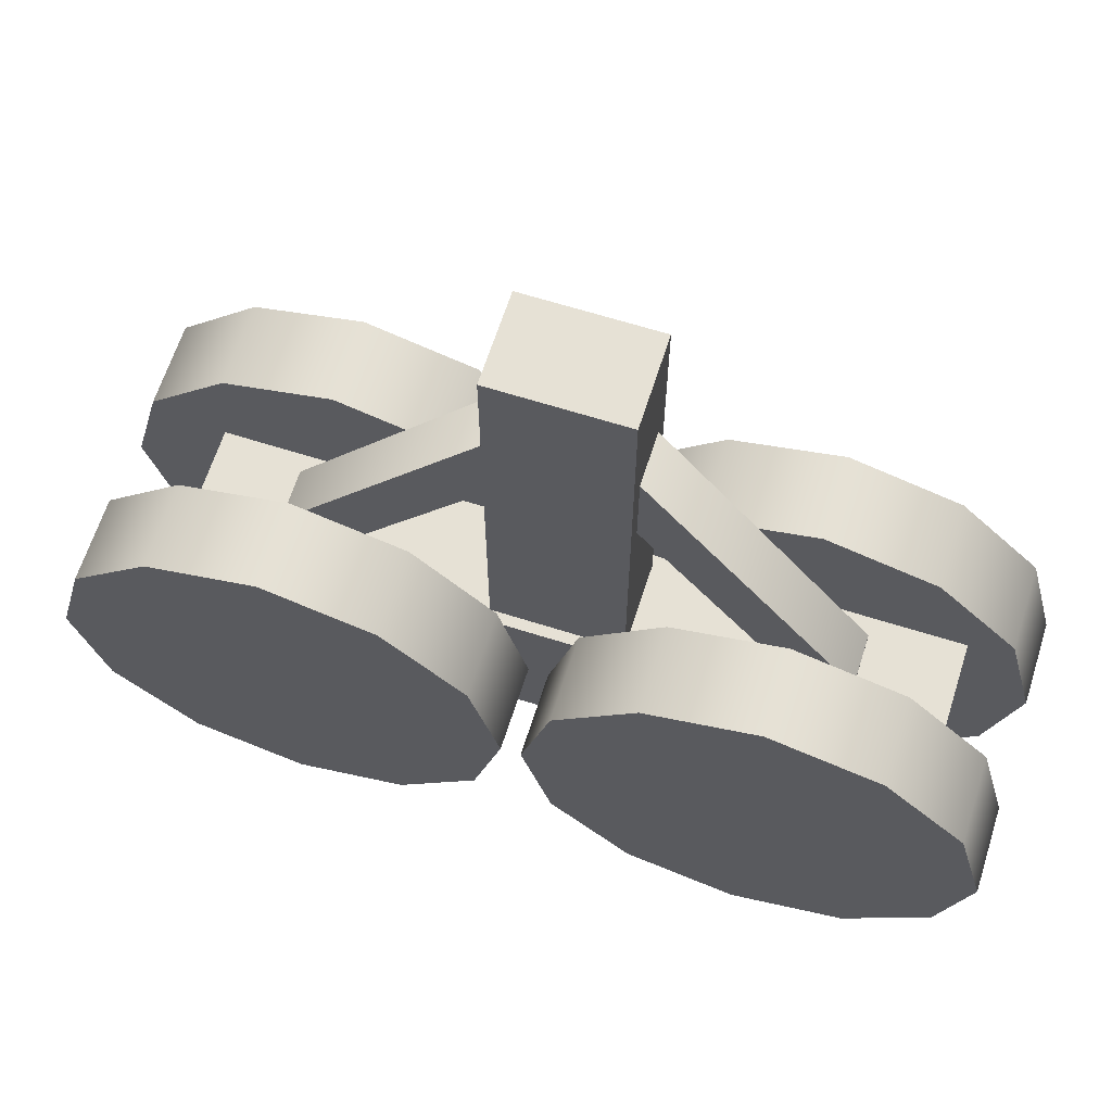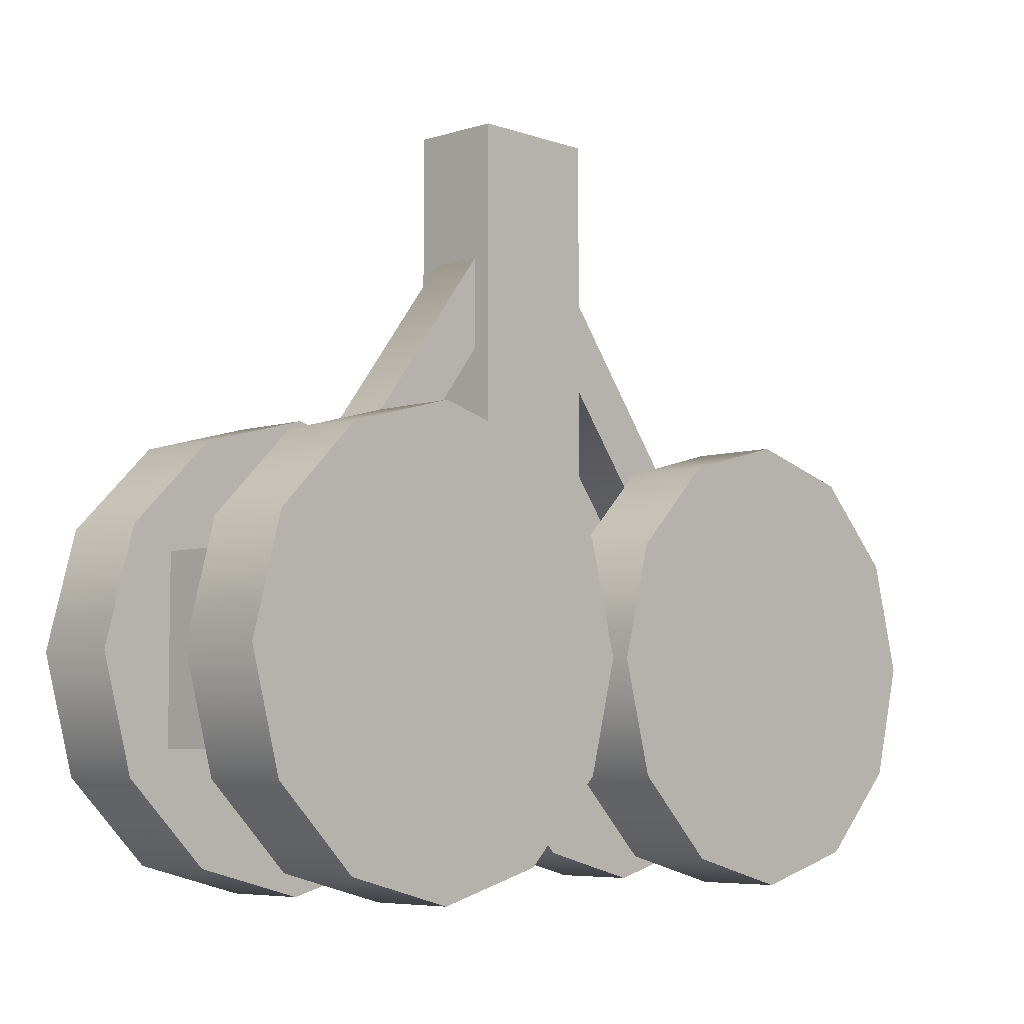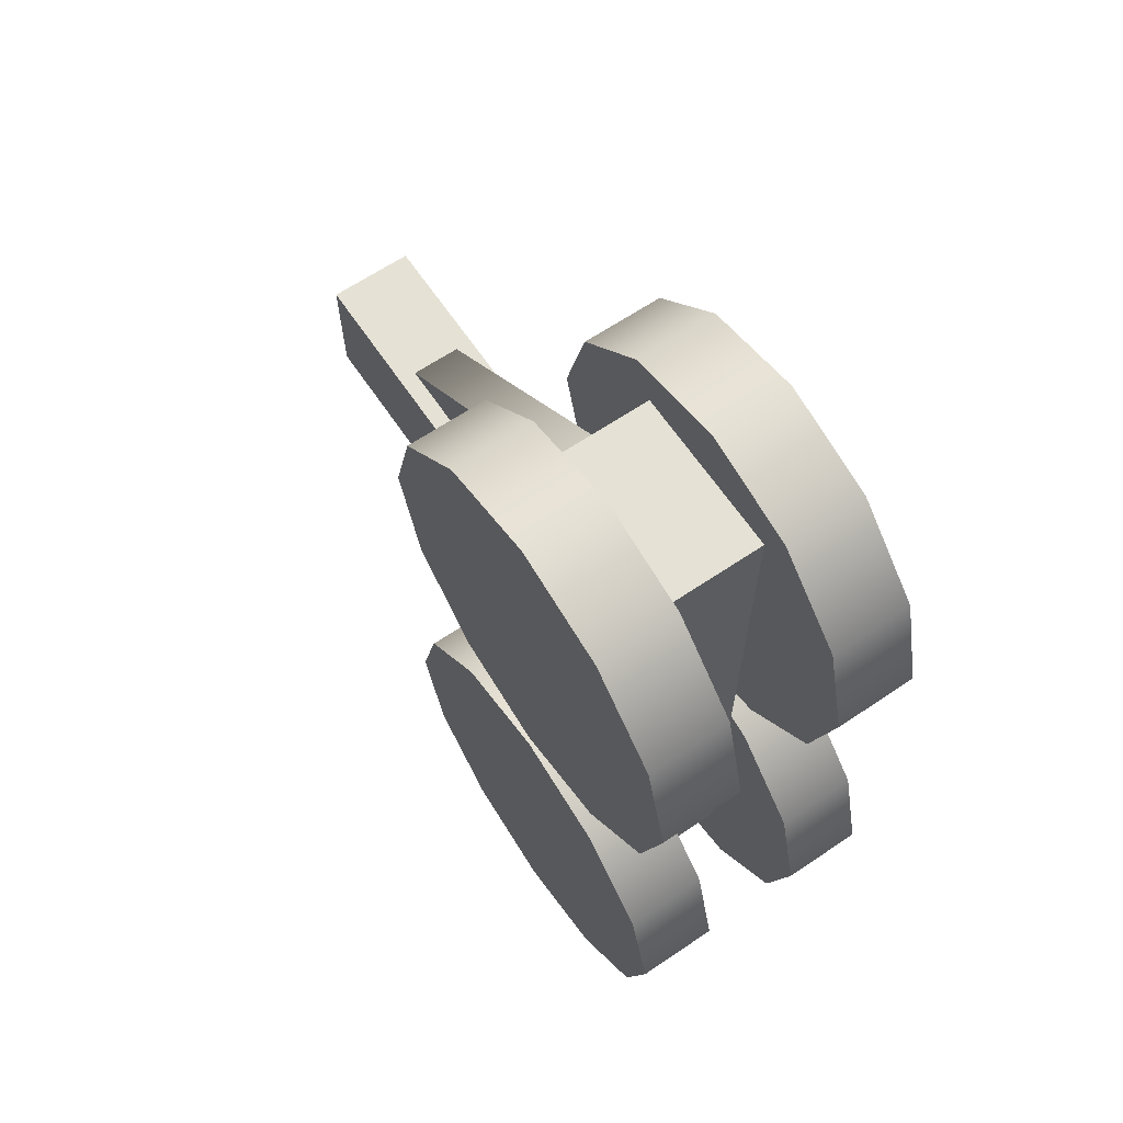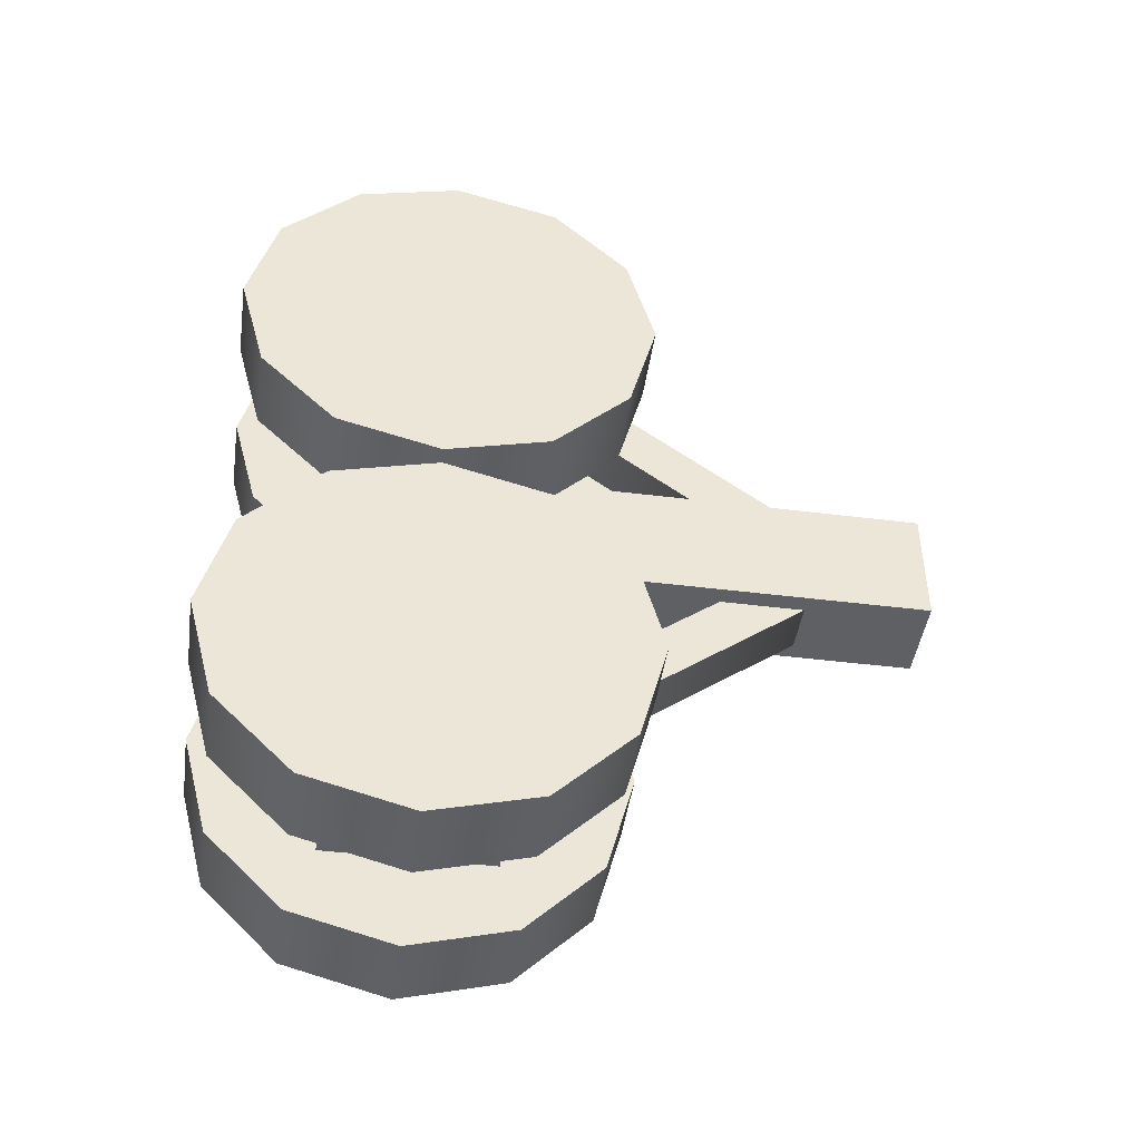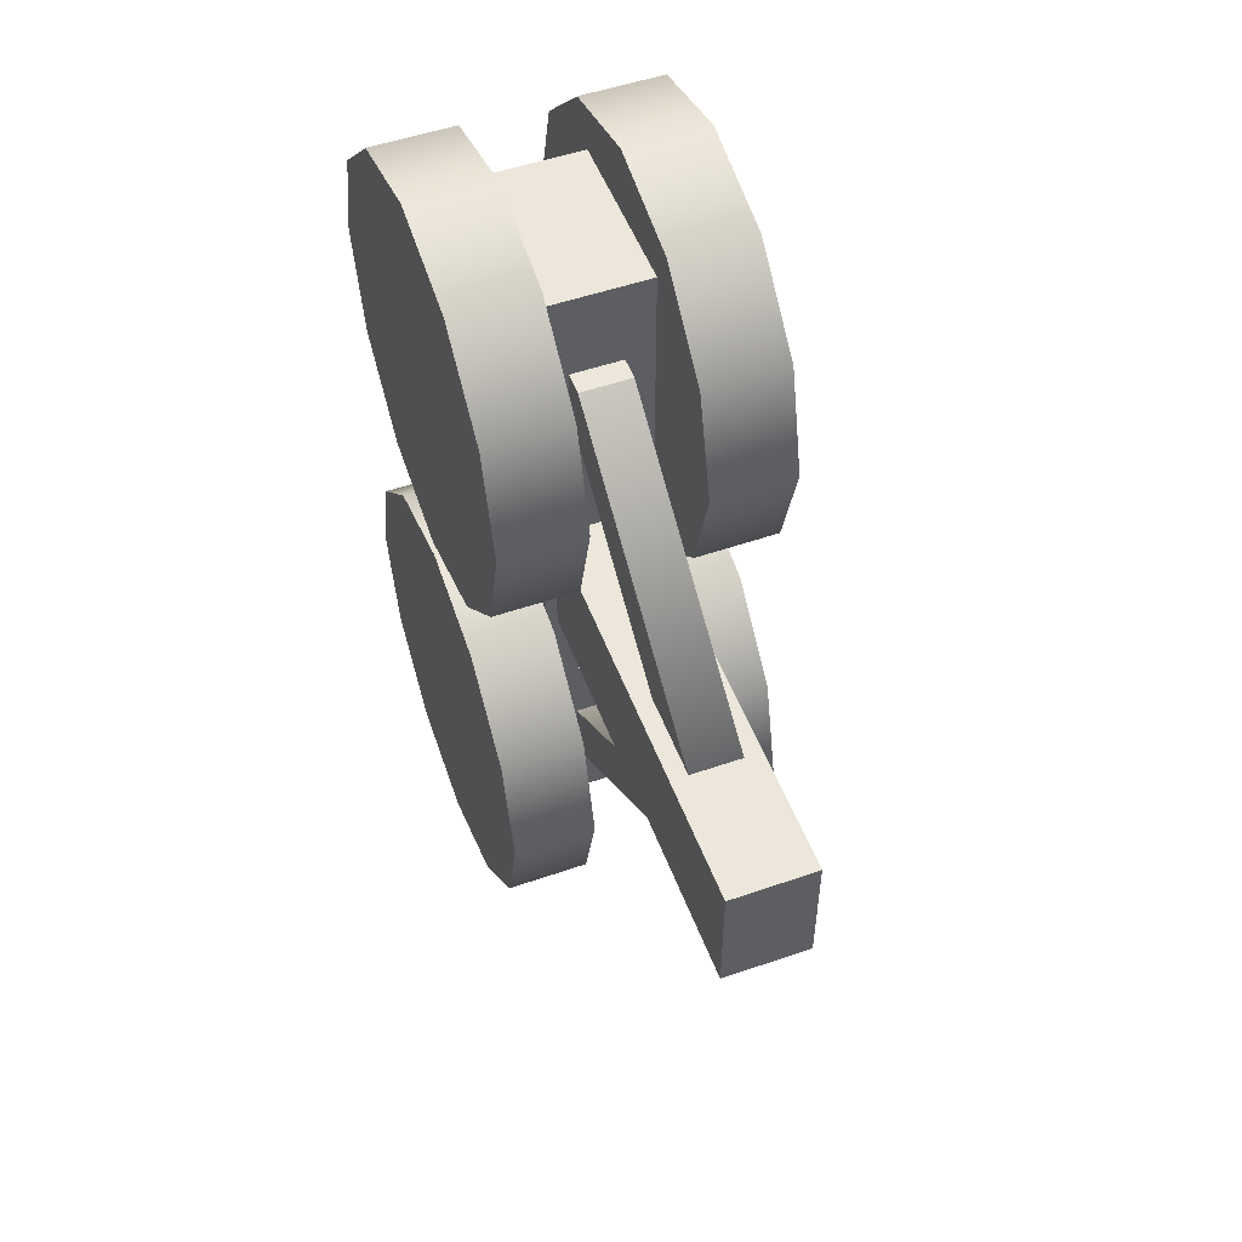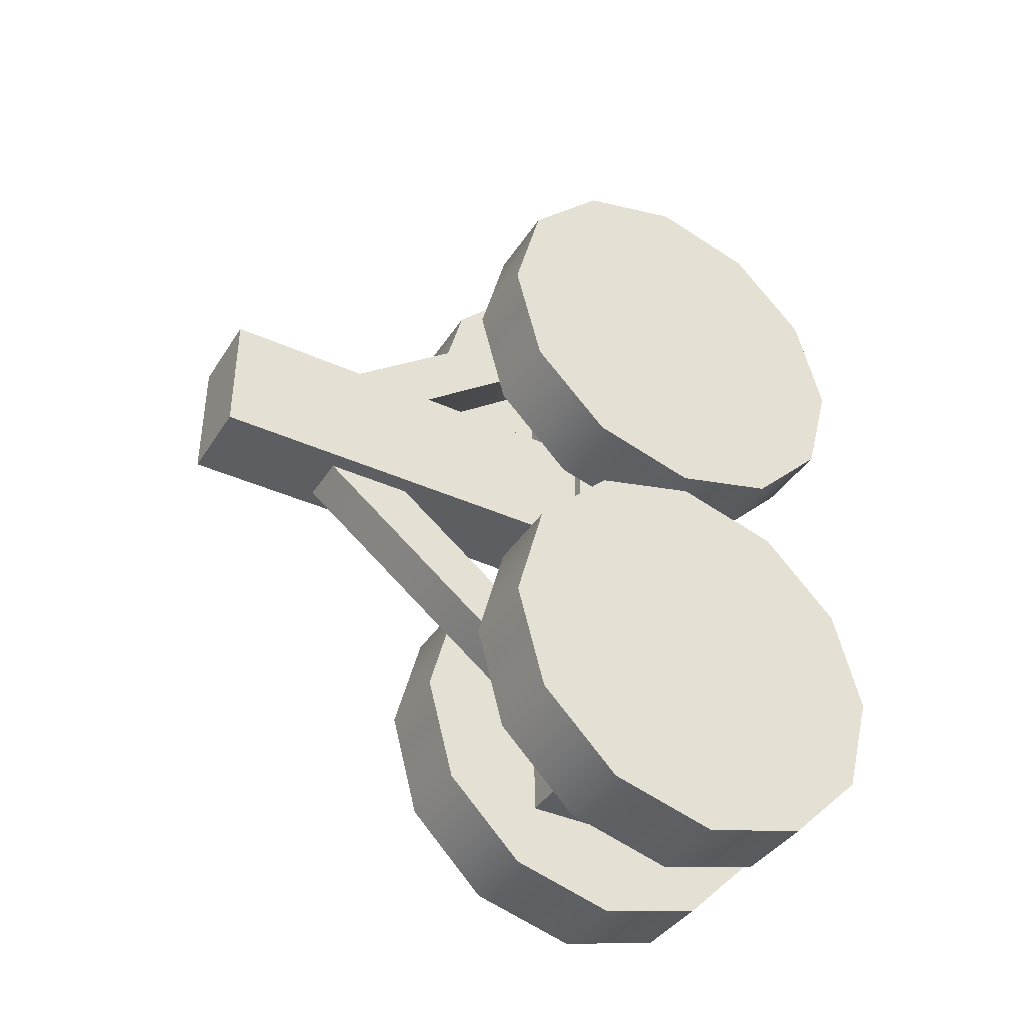
<metadata>
{"format":"obj","ext":"obj","renderer":"f3d","projection":"perspective","resolution":1024,"background":"white","views":[{"elev":64.8,"azim":-72.3,"up":"+Y"},{"elev":-5.9,"azim":43.5,"up":"+Y"},{"elev":64.9,"azim":-34.1,"up":"+Z"},{"elev":-45.2,"azim":81.8,"up":"+Z"},{"elev":52.1,"azim":159.5,"up":"+Z"},{"elev":-39.4,"azim":-119.5,"up":"+Z"}]}
</metadata>
<code>
g Wheel01
v -0.1721 0.133 1.062
v -0.1721 -0.1187 1.314
v -0.438 -0.1187 1.314
v -0.438 0.133 1.062
v -0.438 -0.4625 1.406
v -0.1721 -0.4625 1.406
v -0.438 -0.8063 1.314
v -0.1721 -0.8063 1.314
v -0.438 -1.058 1.062
v -0.1721 -1.058 1.062
v -0.438 -1.15 0.7185
v -0.1721 -1.15 0.7185
v -0.438 -1.058 0.3747
v -0.1721 -1.058 0.3747
v -0.438 -0.8063 0.123
v -0.1721 -0.8063 0.123
v -0.438 -0.4625 0.03085
v -0.1721 -0.4625 0.03087
v -0.438 -0.1187 0.123
v -0.1721 -0.1187 0.123
v -0.438 0.133 0.3747
v -0.1721 0.133 0.3747
v -0.438 0.2252 0.7185
v -0.1721 0.2252 0.7185
v -0.438 0.133 1.062
v -0.438 -0.1187 1.314
v -0.438 -0.4625 0.7185
v -0.438 -0.4625 1.406
v -0.438 -0.8063 1.314
v -0.438 -1.058 1.062
v -0.438 -1.15 0.7185
v -0.438 -1.058 0.3747
v -0.438 -0.8063 0.123
v -0.438 -0.4625 0.03085
v -0.438 -0.1187 0.123
v -0.438 0.133 0.3747
v -0.438 0.2252 0.7185
v -0.1721 -0.1187 1.314
v -0.1721 0.133 1.062
v -0.1721 -0.4625 1.406
v -0.1721 -0.8063 1.314
v -0.1721 -1.058 1.062
v -0.1721 -1.15 0.7185
v -0.1721 -1.058 0.3747
v -0.1721 -0.8063 0.123
v -0.1721 -0.4625 0.03087
v -0.1721 -0.1187 0.123
v -0.1721 0.133 0.3747
v -0.1721 0.2252 0.7185
v -0.1721 0.133 -0.3747
v -0.1721 -0.1187 -0.123
v -0.438 -0.1187 -0.123
v -0.438 0.133 -0.3747
v -0.438 -0.4625 -0.03089
v -0.1721 -0.4625 -0.03086
v -0.438 -0.8063 -0.123
v -0.1721 -0.8063 -0.123
v -0.438 -1.058 -0.3747
v -0.1721 -1.058 -0.3747
v -0.438 -1.15 -0.7185
v -0.1721 -1.15 -0.7185
v -0.438 -1.058 -1.062
v -0.1721 -1.058 -1.062
v -0.438 -0.8063 -1.314
v -0.1721 -0.8063 -1.314
v -0.438 -0.4625 -1.406
v -0.1721 -0.4625 -1.406
v -0.438 -0.1187 -1.314
v -0.1721 -0.1187 -1.314
v -0.438 0.133 -1.062
v -0.1721 0.133 -1.062
v -0.438 0.2252 -0.7185
v -0.1721 0.2252 -0.7185
v -0.438 0.133 -0.3747
v -0.438 -0.1187 -0.123
v -0.438 -0.4625 -0.7185
v -0.438 -0.4625 -0.03089
v -0.438 -0.8063 -0.123
v -0.438 -1.058 -0.3747
v -0.438 -1.15 -0.7185
v -0.438 -1.058 -1.062
v -0.438 -0.8063 -1.314
v -0.438 -0.4625 -1.406
v -0.438 -0.1187 -1.314
v -0.438 0.133 -1.062
v -0.438 0.2252 -0.7185
v -0.1721 -0.1187 -0.123
v -0.1721 0.133 -0.3747
v -0.1721 -0.4625 -0.03086
v -0.1721 -0.8063 -0.123
v -0.1721 -1.058 -0.3747
v -0.1721 -1.15 -0.7185
v -0.1721 -1.058 -1.062
v -0.1721 -0.8063 -1.314
v -0.1721 -0.4625 -1.406
v -0.1721 -0.1187 -1.314
v -0.1721 0.133 -1.062
v -0.1721 0.2252 -0.7185
v 0.438 0.133 -0.3747
v 0.438 -0.1187 -0.123
v 0.1721 -0.1187 -0.123
v 0.1721 0.133 -0.3747
v 0.1721 -0.4625 -0.03089
v 0.438 -0.4625 -0.03087
v 0.1721 -0.8063 -0.123
v 0.438 -0.8063 -0.123
v 0.1721 -1.058 -0.3747
v 0.438 -1.058 -0.3747
v 0.1721 -1.15 -0.7185
v 0.438 -1.15 -0.7185
v 0.1721 -1.058 -1.062
v 0.438 -1.058 -1.062
v 0.1721 -0.8063 -1.314
v 0.438 -0.8063 -1.314
v 0.1721 -0.4625 -1.406
v 0.438 -0.4625 -1.406
v 0.1721 -0.1187 -1.314
v 0.438 -0.1187 -1.314
v 0.1721 0.133 -1.062
v 0.438 0.133 -1.062
v 0.1721 0.2252 -0.7185
v 0.438 0.2252 -0.7185
v 0.1721 0.133 -0.3747
v 0.1721 -0.1187 -0.123
v 0.1721 -0.4625 -0.7185
v 0.1721 -0.4625 -0.03089
v 0.1721 -0.8063 -0.123
v 0.1721 -1.058 -0.3747
v 0.1721 -1.15 -0.7185
v 0.1721 -1.058 -1.062
v 0.1721 -0.8063 -1.314
v 0.1721 -0.4625 -1.406
v 0.1721 -0.1187 -1.314
v 0.1721 0.133 -1.062
v 0.1721 0.2252 -0.7185
v 0.438 -0.1187 -0.123
v 0.438 0.133 -0.3747
v 0.438 -0.4625 -0.03087
v 0.438 -0.8063 -0.123
v 0.438 -1.058 -0.3747
v 0.438 -1.15 -0.7185
v 0.438 -1.058 -1.062
v 0.438 -0.8063 -1.314
v 0.438 -0.4625 -1.406
v 0.438 -0.1187 -1.314
v 0.438 0.133 -1.062
v 0.438 0.2252 -0.7185
v 0.438 0.133 1.062
v 0.438 -0.1187 1.314
v 0.1721 -0.1187 1.314
v 0.1721 0.133 1.062
v 0.1721 -0.4625 1.406
v 0.438 -0.4625 1.406
v 0.1721 -0.8063 1.314
v 0.438 -0.8063 1.314
v 0.1721 -1.058 1.062
v 0.438 -1.058 1.062
v 0.1721 -1.15 0.7185
v 0.438 -1.15 0.7185
v 0.1721 -1.058 0.3747
v 0.438 -1.058 0.3747
v 0.1721 -0.8063 0.123
v 0.438 -0.8063 0.123
v 0.1721 -0.4625 0.03085
v 0.438 -0.4625 0.03087
v 0.1721 -0.1187 0.123
v 0.438 -0.1187 0.123
v 0.1721 0.133 0.3747
v 0.438 0.133 0.3747
v 0.1721 0.2252 0.7185
v 0.438 0.2252 0.7185
v 0.1721 0.133 1.062
v 0.1721 -0.1187 1.314
v 0.1721 -0.4625 0.7185
v 0.1721 -0.4625 1.406
v 0.1721 -0.8063 1.314
v 0.1721 -1.058 1.062
v 0.1721 -1.15 0.7185
v 0.1721 -1.058 0.3747
v 0.1721 -0.8063 0.123
v 0.1721 -0.4625 0.03085
v 0.1721 -0.1187 0.123
v 0.1721 0.133 0.3747
v 0.1721 0.2252 0.7185
v 0.438 -0.1187 1.314
v 0.438 0.133 1.062
v 0.438 -0.4625 1.406
v 0.438 -0.8063 1.314
v 0.438 -1.058 1.062
v 0.438 -1.15 0.7185
v 0.438 -1.058 0.3747
v 0.438 -0.8063 0.123
v 0.438 -0.4625 0.03087
v 0.438 -0.1187 0.123
v 0.438 0.133 0.3747
v 0.438 0.2252 0.7185
v -0.1726 -0.7278 -1.093
v -0.1726 -0.1854 -1.093
v -0.1726 -0.1854 1.187
v -0.1726 -0.7278 1.187
v -0.138 1.15 -0.1564
v 0.1385 1.15 -0.1564
v 0.1385 1.15 0.2505
v -0.138 1.15 0.2505
v 0.1731 -0.1854 -1.093
v 0.1731 -0.7278 -1.093
v 0.173 -0.7278 1.187
v 0.173 -0.1854 1.187
v 0.1731 -0.7278 -1.093
v -0.1726 -0.7278 -1.093
v -0.1726 -0.7278 1.187
v 0.173 -0.7278 1.187
v -0.1726 -0.7278 1.187
v -0.1726 -0.1854 1.187
v 0.173 -0.1854 1.187
v 0.173 -0.7278 1.187
v 0.1731 -0.7278 -1.093
v 0.1731 -0.1854 -1.093
v -0.1726 -0.1854 -1.093
v -0.1726 -0.7278 -1.093
v -0.1726 -0.1854 -1.093
v -0.138 -0.1854 -0.1564
v -0.138 -0.1854 0.2505
v -0.1726 -0.1854 1.187
v 0.1385 -0.1854 0.2505
v 0.173 -0.1854 1.187
v 0.1385 -0.1854 -0.1564
v 0.1731 -0.1854 -1.093
v -0.138 -0.1854 -0.1564
v -0.138 1.15 -0.1564
v -0.138 1.15 0.2505
v -0.138 -0.1854 0.2505
v -0.138 -0.1854 0.2505
v -0.138 1.15 0.2505
v 0.1385 1.15 0.2505
v 0.1385 -0.1854 0.2505
v 0.1385 -0.1854 0.2505
v 0.1385 1.15 0.2505
v 0.1385 1.15 -0.1564
v 0.1385 -0.1854 -0.1564
v 0.1385 -0.1854 -0.1564
v 0.1385 1.15 -0.1564
v -0.138 1.15 -0.1564
v -0.138 -0.1854 -0.1564
v -0.08129 -0.3875 -0.814
v -0.08129 -0.1122 -0.814
v -0.08129 1.011 0.0467
v -0.08129 0.7355 0.0467
v -0.08129 -0.1122 0.9074
v -0.08129 -0.3875 0.9074
v -0.08129 -0.1122 -0.814
v 0.08265 -0.1122 -0.814
v 0.08265 1.011 0.0467
v -0.08129 1.011 0.0467
v 0.08265 -0.1122 0.9074
v -0.08129 -0.1122 0.9074
v 0.08265 -0.1122 -0.814
v 0.08265 -0.3875 -0.814
v 0.08265 0.7355 0.0467
v 0.08265 1.011 0.0467
v 0.08265 -0.3875 0.9074
v 0.08265 -0.1122 0.9074
v 0.08265 -0.3875 -0.814
v -0.08129 -0.3875 -0.814
v -0.08129 0.7355 0.0467
v 0.08265 0.7355 0.0467
v -0.08129 -0.3875 0.9074
v 0.08265 -0.3875 0.9074
v -0.08129 -0.3875 0.9074
v -0.08129 -0.1122 0.9074
v 0.08265 -0.1122 0.9074
v 0.08265 -0.3875 0.9074
v 0.08265 -0.3875 -0.814
v 0.08265 -0.1122 -0.814
v -0.08129 -0.1122 -0.814
v -0.08129 -0.3875 -0.814
f 3 2 1
f 4 3 1
f 3 5 2
f 5 6 2
f 5 7 6
f 7 8 6
f 7 9 8
f 9 10 8
f 9 11 10
f 11 12 10
f 11 13 12
f 13 14 12
f 13 15 14
f 15 16 14
f 15 17 16
f 17 18 16
f 17 19 18
f 19 20 18
f 19 21 20
f 21 22 20
f 21 23 22
f 23 24 22
f 23 4 24
f 4 1 24
f 27 26 25
f 27 28 26
f 27 29 28
f 27 30 29
f 27 31 30
f 27 32 31
f 27 33 32
f 27 34 33
f 27 35 34
f 27 36 35
f 27 37 36
f 27 25 37
f 40 39 38
f 41 39 40
f 42 39 41
f 43 39 42
f 44 39 43
f 45 39 44
f 46 39 45
f 47 39 46
f 48 39 47
f 49 39 48
f 52 51 50
f 53 52 50
f 52 54 51
f 54 55 51
f 54 56 55
f 56 57 55
f 56 58 57
f 58 59 57
f 58 60 59
f 60 61 59
f 60 62 61
f 62 63 61
f 62 64 63
f 64 65 63
f 64 66 65
f 66 67 65
f 66 68 67
f 68 69 67
f 68 70 69
f 70 71 69
f 70 72 71
f 72 73 71
f 72 53 73
f 53 50 73
f 76 75 74
f 76 77 75
f 76 78 77
f 76 79 78
f 76 80 79
f 76 81 80
f 76 82 81
f 76 83 82
f 76 84 83
f 76 85 84
f 76 86 85
f 76 74 86
f 89 88 87
f 90 88 89
f 91 88 90
f 92 88 91
f 93 88 92
f 94 88 93
f 95 88 94
f 96 88 95
f 97 88 96
f 98 88 97
f 101 100 99
f 102 101 99
f 101 103 100
f 103 104 100
f 103 105 104
f 105 106 104
f 105 107 106
f 107 108 106
f 107 109 108
f 109 110 108
f 109 111 110
f 111 112 110
f 111 113 112
f 113 114 112
f 113 115 114
f 115 116 114
f 115 117 116
f 117 118 116
f 117 119 118
f 119 120 118
f 119 121 120
f 121 122 120
f 121 102 122
f 102 99 122
f 125 124 123
f 125 126 124
f 125 127 126
f 125 128 127
f 125 129 128
f 125 130 129
f 125 131 130
f 125 132 131
f 125 133 132
f 125 134 133
f 125 135 134
f 125 123 135
f 138 137 136
f 139 137 138
f 140 137 139
f 141 137 140
f 142 137 141
f 143 137 142
f 144 137 143
f 145 137 144
f 146 137 145
f 147 137 146
f 150 149 148
f 151 150 148
f 150 152 149
f 152 153 149
f 152 154 153
f 154 155 153
f 154 156 155
f 156 157 155
f 156 158 157
f 158 159 157
f 158 160 159
f 160 161 159
f 160 162 161
f 162 163 161
f 162 164 163
f 164 165 163
f 164 166 165
f 166 167 165
f 166 168 167
f 168 169 167
f 168 170 169
f 170 171 169
f 170 151 171
f 151 148 171
f 174 173 172
f 174 175 173
f 174 176 175
f 174 177 176
f 174 178 177
f 174 179 178
f 174 180 179
f 174 181 180
f 174 182 181
f 174 183 182
f 174 184 183
f 174 172 184
f 187 186 185
f 188 186 187
f 189 186 188
f 190 186 189
f 191 186 190
f 192 186 191
f 193 186 192
f 194 186 193
f 195 186 194
f 196 186 195
f 199 198 197
f 200 199 197
f 203 202 201
f 204 203 201
f 207 206 205
f 208 207 205
f 211 210 209
f 212 211 209
f 215 214 213
f 216 215 213
f 219 218 217
f 220 219 217
f 223 222 221
f 224 223 221
f 225 223 224
f 226 225 224
f 227 225 226
f 228 227 226
f 222 227 228
f 221 222 228
f 231 230 229
f 232 231 229
f 235 234 233
f 236 235 233
f 239 238 237
f 240 239 237
f 243 242 241
f 244 243 241
f 247 246 245
f 248 247 245
f 249 247 248
f 250 249 248
f 253 252 251
f 254 253 251
f 255 253 254
f 256 255 254
f 259 258 257
f 260 259 257
f 261 259 260
f 262 261 260
f 265 264 263
f 266 265 263
f 267 265 266
f 268 267 266
f 271 270 269
f 272 271 269
f 275 274 273
f 276 275 273

</code>
